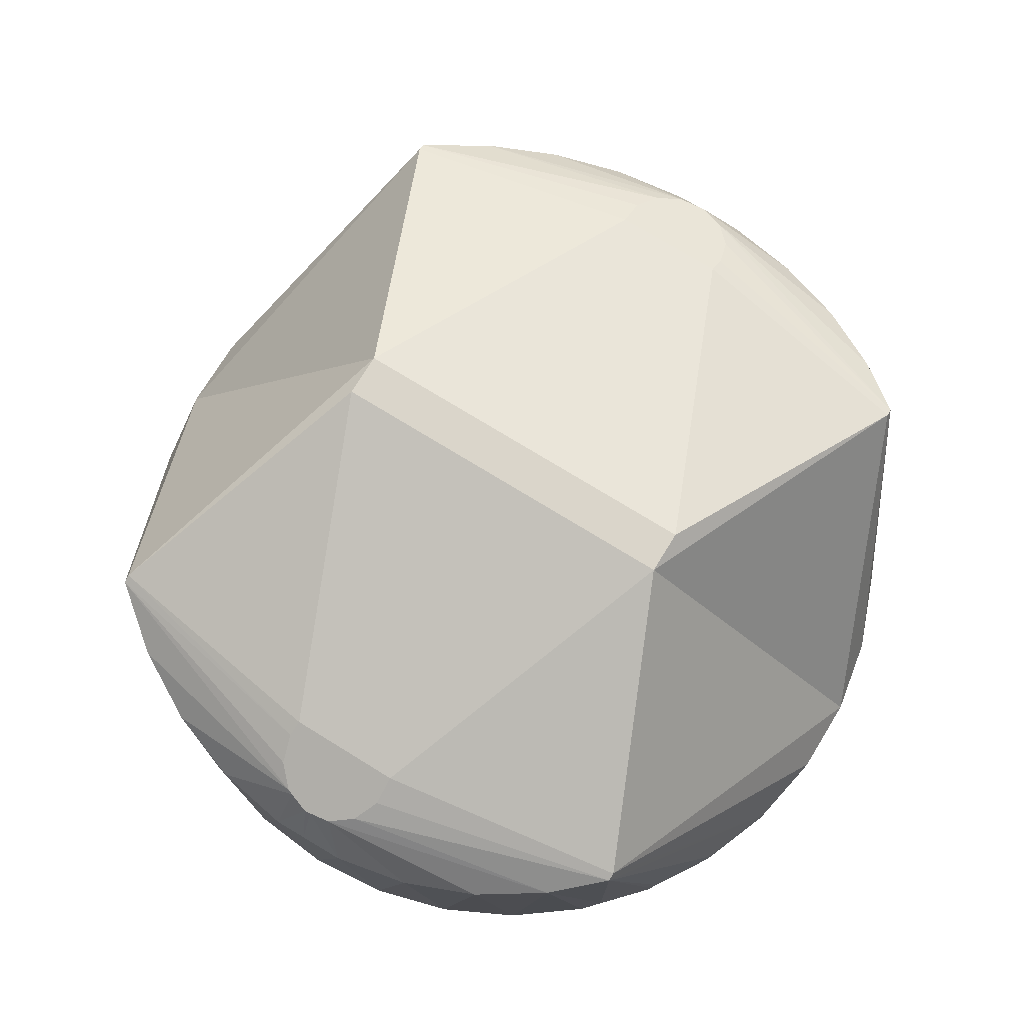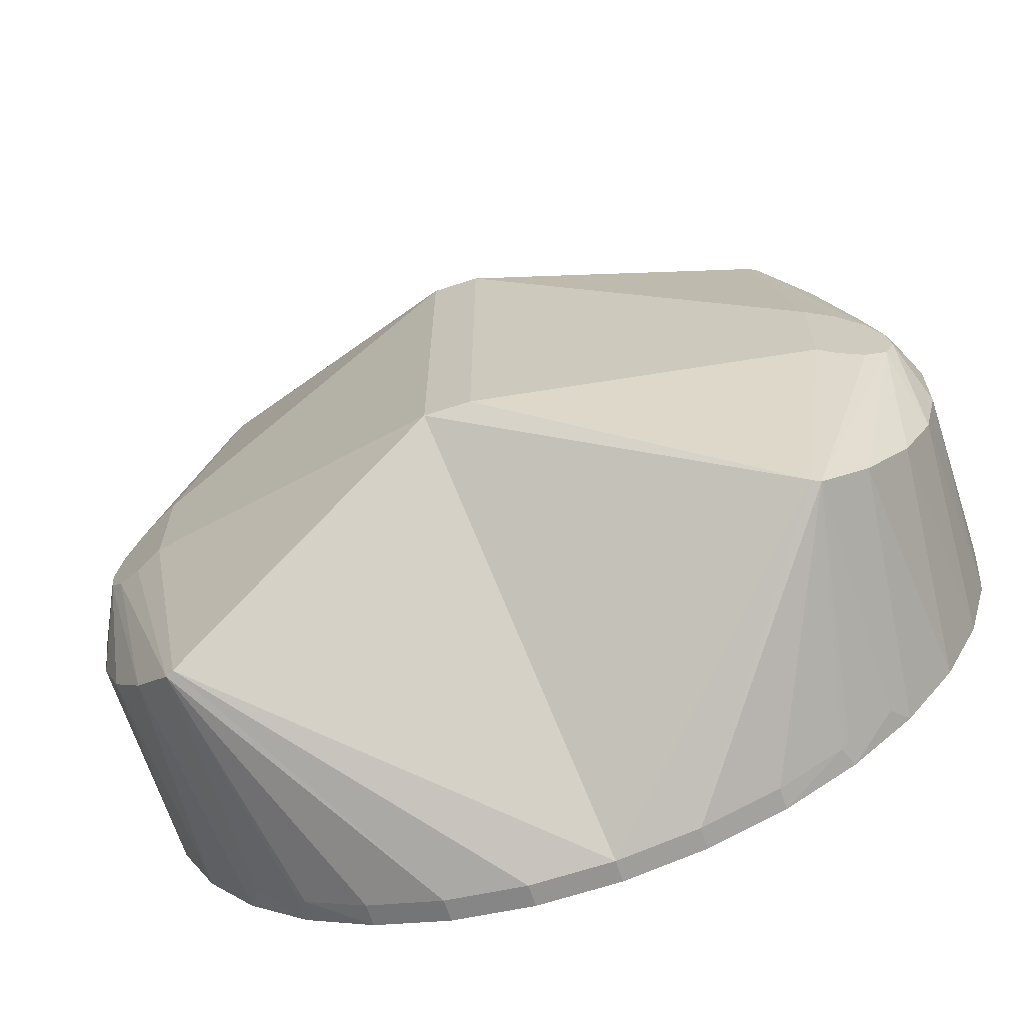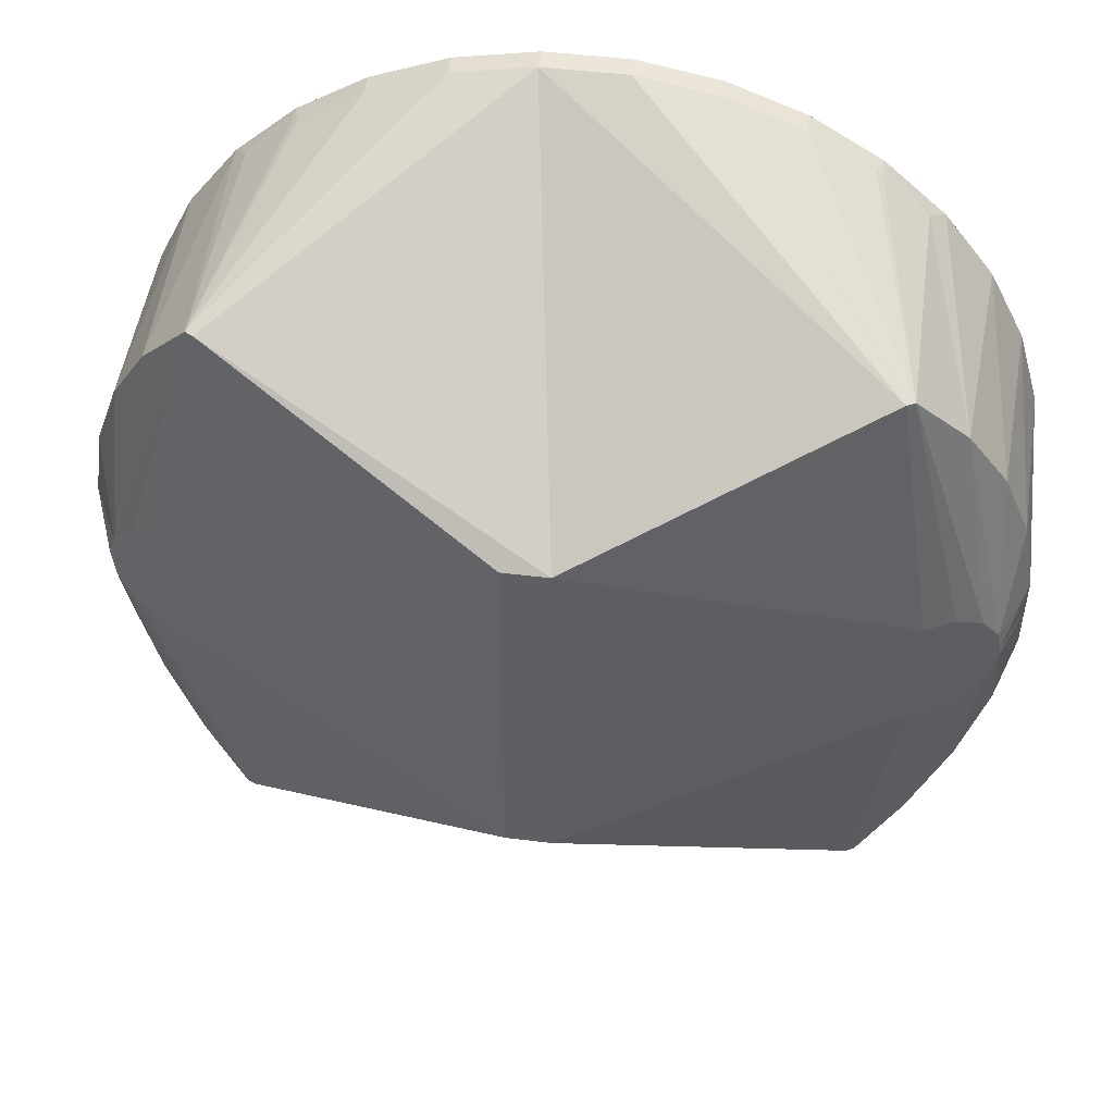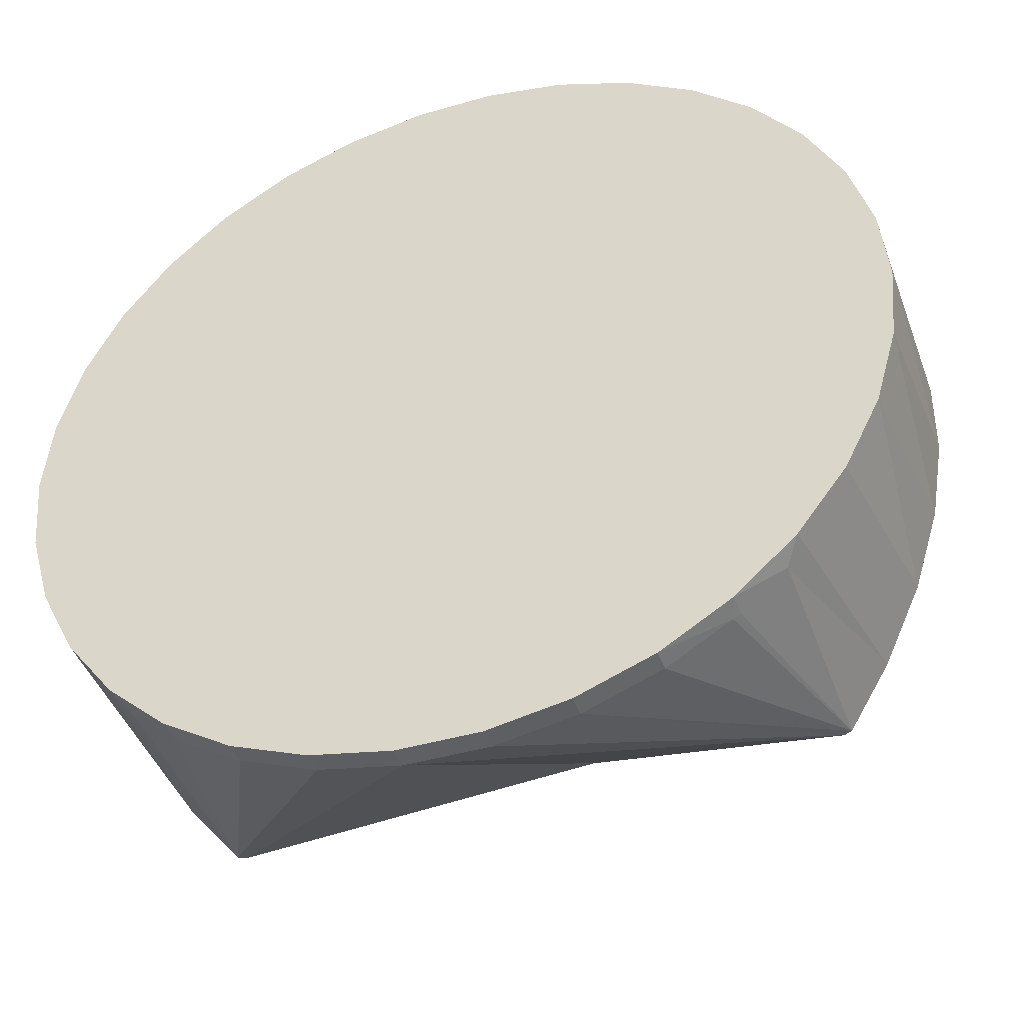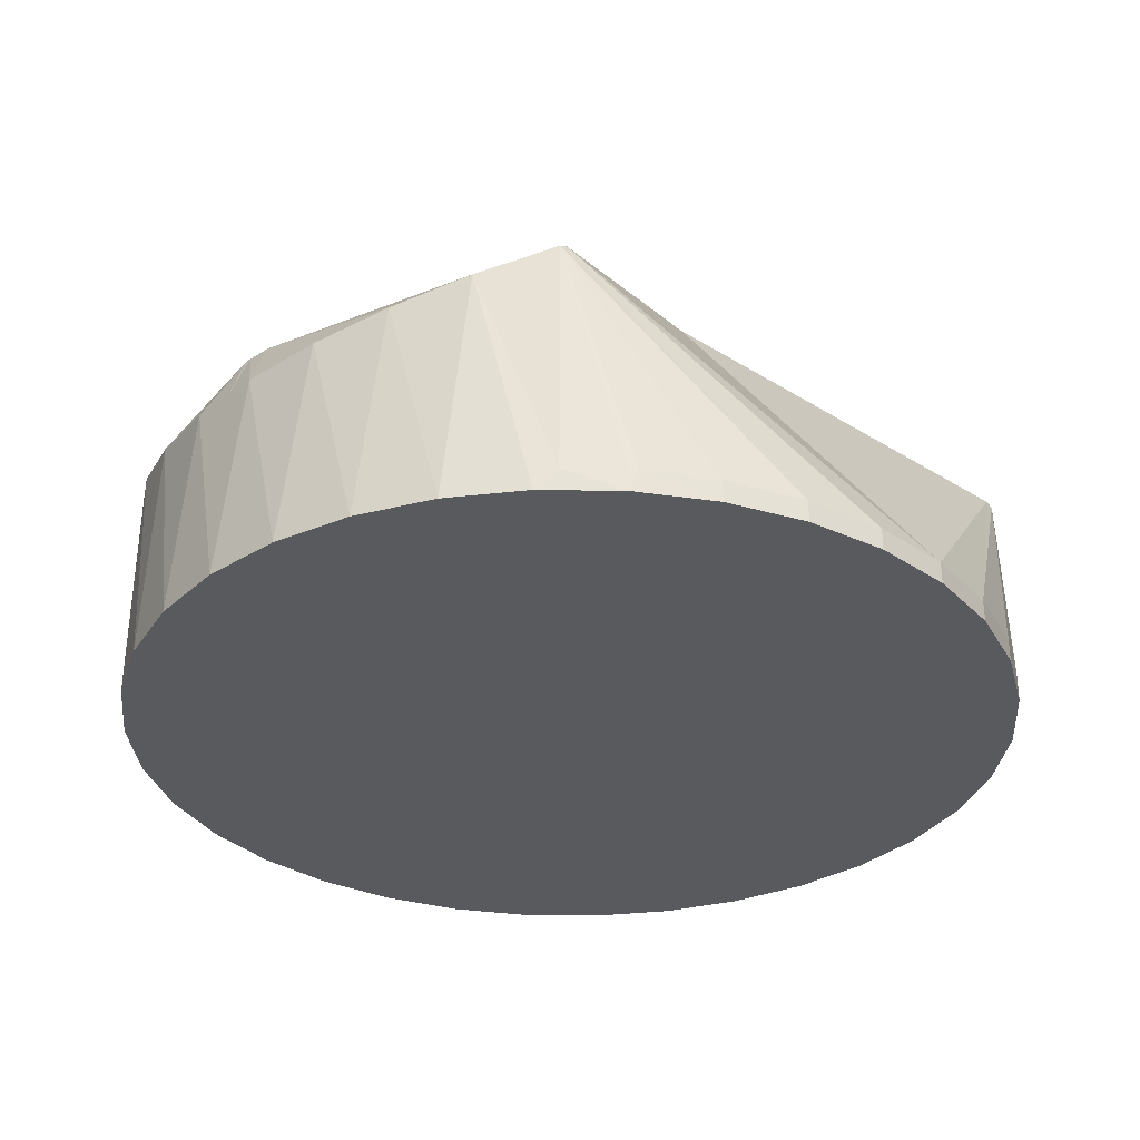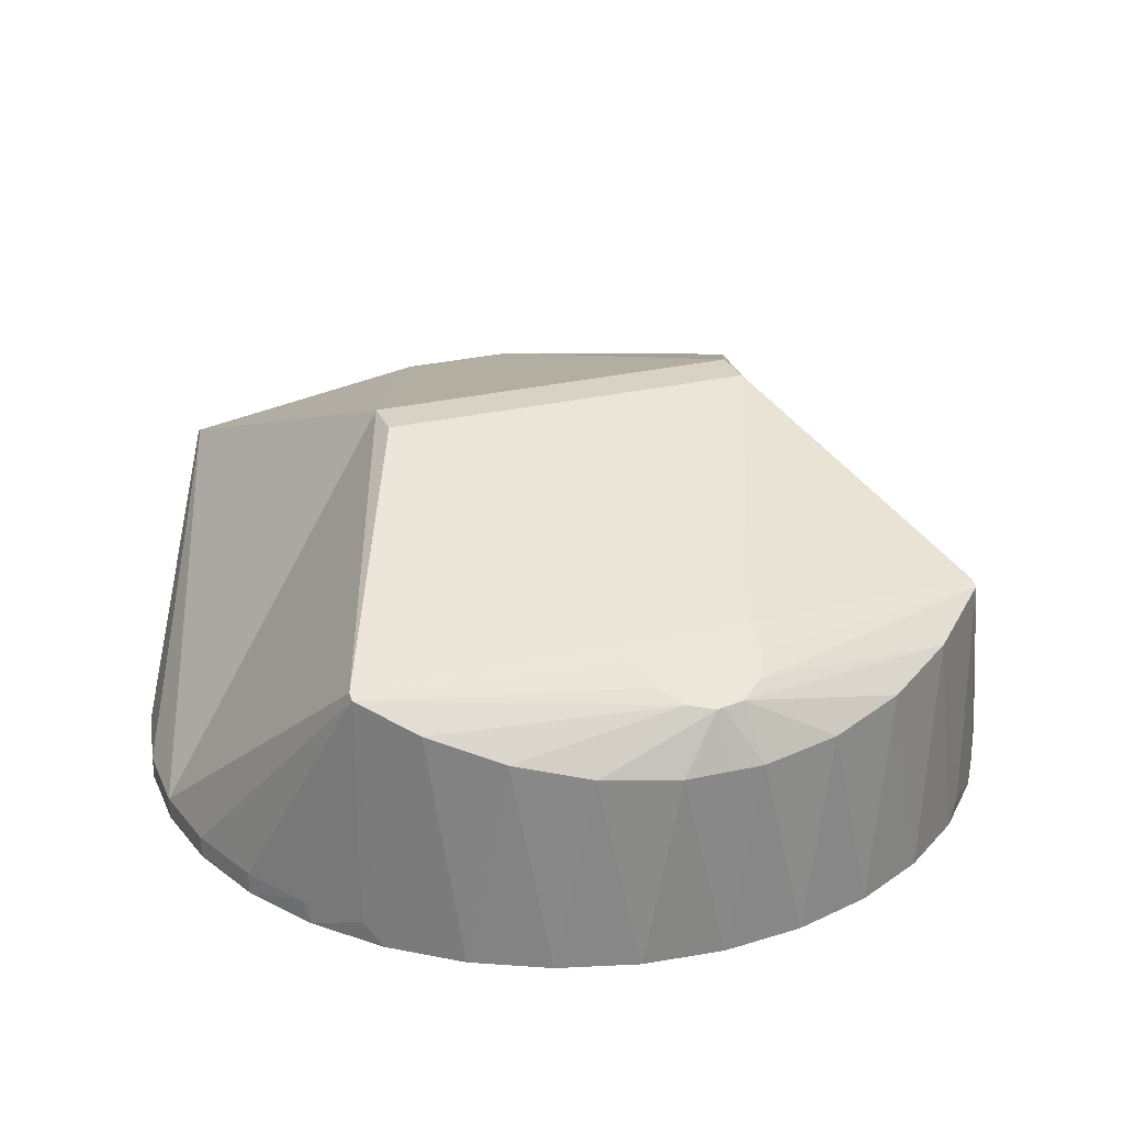
<metadata>
{"format":"obj","ext":"obj","renderer":"f3d","projection":"perspective","resolution":1024,"background":"white","views":[{"elev":74.2,"azim":-58.4,"up":"+Z"},{"elev":-67.1,"azim":18.1,"up":"+Y"},{"elev":47.9,"azim":8.0,"up":"+Y"},{"elev":-43.2,"azim":-161.0,"up":"+Y"},{"elev":-31.8,"azim":136.4,"up":"+Z"},{"elev":27.5,"azim":69.8,"up":"+Z"}]}
</metadata>
<code>
v -0.14 0 -0.186
v -0.1396 0.01064 -0.1237
v -0.1395 7e-06 -0.1236
v -0.1393 -0.0143 -0.1235
v -0.1376 -0.02573 -0.186
v -0.1376 0.02573 -0.186
v -0.1355 0.03523 -0.1216
v -0.1345 -0.03878 -0.1211
v -0.1327 0.001953 -0.1066
v -0.1324 4.7e-05 -0.1065
v -0.1315 -0.006854 -0.106
v -0.1305 -0.05057 -0.186
v -0.1305 0.05057 -0.186
v -0.1303 0.008685 -0.1054
v -0.13 -0.05037 -0.1188
v -0.1296 0.01051 -0.105
v -0.1271 0.05871 -0.1173
v -0.1263 -0.01435 -0.1033
v -0.1255 -0.06203 -0.1165
v -0.1245 -0.01528 -0.1024
v -0.1229 0.0167 -0.1016
v -0.119 -0.0737 -0.186
v -0.119 0.0737 -0.186
v -0.1181 -0.01853 -0.09918
v -0.1162 -0.01852 -0.09818
v -0.1147 0.08033 -0.111
v -0.1141 0.01905 -0.0971
v -0.1125 -0.08332 -0.1099
v -0.109 -0.01845 -0.09452
v -0.109 0.01845 -0.09452
v -0.1035 -0.09432 -0.186
v -0.1035 0.09432 -0.186
v -0.1031 0.09403 -0.1051
v -0.09859 -0.0994 -0.179
v -0.09859 -0.0994 -0.1028
v -0.09859 0.0994 -0.179
v -0.09859 0.0994 -0.1028
v -0.09604 -0.0994 -0.1015
v -0.09604 0.0994 -0.1015
v -0.08437 -0.1117 -0.186
v -0.08437 -0.1117 -0.179
v -0.08437 0.1117 -0.186
v -0.08437 0.1117 -0.179
v -0.08217 -0.1134 -0.179
v -0.08217 0.1134 -0.179
v -0.0624 -0.1253 -0.186
v -0.0624 -0.1253 -0.179
v -0.0624 0.1253 -0.186
v -0.0624 0.1253 -0.179
v -0.03831 -0.1347 -0.186
v -0.03831 -0.1347 -0.179
v -0.03831 0.1347 -0.186
v -0.03831 0.1347 -0.179
v -0.01292 -0.1394 -0.186
v -0.01292 -0.1394 -0.179
v -0.01292 0.1394 -0.186
v -0.01292 0.1394 -0.179
v -0.007131 -0.06 -0.0631
v -0.007131 0.06 -0.0631
v 0.007131 -0.06 -0.0631
v 0.007131 0.06 -0.0631
v 0.01292 -0.1394 -0.186
v 0.01292 -0.1394 -0.179
v 0.01292 0.1394 -0.186
v 0.01292 0.1394 -0.179
v 0.03831 -0.1347 -0.186
v 0.03831 -0.1347 -0.179
v 0.03831 0.1347 -0.186
v 0.03831 0.1347 -0.179
v 0.0624 -0.1253 -0.186
v 0.0624 -0.1253 -0.179
v 0.0624 0.1253 -0.186
v 0.0624 0.1253 -0.179
v 0.08217 -0.1134 -0.179
v 0.08217 0.1134 -0.179
v 0.08437 -0.1117 -0.186
v 0.08437 -0.1117 -0.179
v 0.08437 0.1117 -0.186
v 0.08437 0.1117 -0.179
v 0.09604 -0.0994 -0.1015
v 0.09604 0.0994 -0.1015
v 0.09859 -0.0994 -0.179
v 0.09859 -0.0994 -0.1028
v 0.09859 0.0994 -0.179
v 0.09859 0.0994 -0.1028
v 0.1031 0.09403 -0.1051
v 0.1035 -0.09432 -0.186
v 0.1035 0.09432 -0.186
v 0.109 -0.01845 -0.09452
v 0.109 0.01845 -0.09452
v 0.1125 -0.08332 -0.1099
v 0.1141 -0.01905 -0.0971
v 0.1147 0.08033 -0.111
v 0.1162 0.01852 -0.09818
v 0.1181 0.01853 -0.09918
v 0.119 -0.0737 -0.186
v 0.119 0.0737 -0.186
v 0.1229 -0.0167 -0.1016
v 0.1245 0.01528 -0.1024
v 0.1255 -0.06203 -0.1165
v 0.1263 0.01435 -0.1033
v 0.1271 0.05871 -0.1173
v 0.1296 -0.01051 -0.105
v 0.13 -0.05037 -0.1188
v 0.1303 -0.008685 -0.1054
v 0.1305 -0.05057 -0.186
v 0.1305 0.05057 -0.186
v 0.1315 0.006854 -0.106
v 0.1324 -4.7e-05 -0.1065
v 0.1327 -0.001953 -0.1066
v 0.1345 -0.03878 -0.1211
v 0.1355 0.03523 -0.1216
v 0.1376 -0.02573 -0.186
v 0.1376 0.02573 -0.186
v 0.1393 -0.0143 -0.1235
v 0.1395 7e-06 -0.1236
v 0.1396 0.01064 -0.1237
v 0.14 0 -0.186
f 82 87 83
f 76 87 82
f 117 116 118
f 114 117 118
f 107 112 114
f 97 102 107
f 88 93 97
f 69 64 65
f 68 64 69
f 73 68 69
f 72 68 73
f 75 72 73
f 78 72 75
f 79 78 75
f 48 42 45
f 49 48 45
f 36 32 37
f 42 32 36
f 43 42 36
f 45 42 43
f 4 3 1
f 5 4 1
f 12 8 5
f 22 19 12
f 31 28 22
f 55 62 63
f 54 62 55
f 51 54 55
f 50 54 51
f 44 46 47
f 40 46 44
f 41 40 44
f 76 82 77
f 74 76 77
f 70 76 74
f 71 70 74
f 59 58 60
f 61 59 60
f 95 94 99
f 29 30 25
f 14 9 10
f 56 64 68
f 6 2 7
f 110 115 116
f 105 110 109
f 118 115 113
f 92 103 94
f 109 116 117
f 92 83 98
f 85 86 93
f 60 90 61
f 93 84 85
f 66 71 67
f 94 89 92
f 103 104 111
f 117 114 112
f 78 84 88
f 37 27 39
f 103 111 105
f 67 80 63
f 85 84 79
f 103 98 83
f 39 27 30
f 85 79 75
f 103 83 91
f 59 30 58
f 90 85 81
f 85 75 73
f 103 91 100
f 83 67 71
f 86 101 93
f 32 26 37
f 85 73 69
f 103 100 104
f 83 71 74
f 93 101 108
f 2 14 7
f 13 7 17
f 83 74 77
f 93 108 102
f 3 10 9
f 85 94 95
f 93 102 97
f 85 95 99
f 9 2 3
f 83 77 82
f 111 113 115
f 85 99 101
f 85 101 86
f 61 57 39
f 104 100 111
f 100 106 111
f 4 5 8
f 78 68 72
f 111 115 110
f 88 68 78
f 52 49 53
f 8 12 19
f 97 68 88
f 94 103 108
f 107 68 97
f 8 19 15
f 91 96 100
f 94 108 99
f 19 22 28
f 114 68 107
f 118 68 114
f 99 108 101
f 113 68 118
f 23 13 17
f 34 40 41
f 106 68 113
f 96 68 106
f 17 7 14
f 53 49 37
f 87 68 96
f 46 51 47
f 37 49 45
f 76 68 87
f 37 45 43
f 70 68 76
f 14 10 11
f 66 68 70
f 37 43 36
f 11 10 4
f 62 68 66
f 54 46 68
f 11 4 8
f 54 68 62
f 11 8 15
f 91 87 96
f 38 51 55
f 11 15 19
f 37 26 33
f 2 1 3
f 11 19 28
f 37 33 16
f 40 68 46
f 11 28 18
f 37 16 21
f 31 68 40
f 11 18 20
f 22 68 31
f 62 67 63
f 58 30 29
f 26 23 17
f 12 68 22
f 58 63 80
f 26 17 16
f 5 68 12
f 89 80 92
f 26 16 33
f 1 68 5
f 60 58 80
f 16 17 14
f 6 68 1
f 11 27 16
f 16 14 11
f 13 68 6
f 20 18 35
f 81 69 65
f 23 68 13
f 34 28 31
f 20 35 24
f 27 21 16
f 58 29 38
f 32 68 23
f 64 57 65
f 42 68 32
f 27 25 30
f 63 38 55
f 48 68 42
f 35 34 41
f 52 68 48
f 108 117 112
f 35 41 44
f 108 103 105
f 25 11 20
f 56 68 52
f 35 44 47
f 108 105 109
f 25 20 24
f 35 47 51
f 56 53 57
f 25 24 35
f 29 35 38
f 65 57 81
f 53 39 57
f 81 61 90
f 35 18 28
f 108 112 102
f 102 112 107
f 105 111 110
f 61 39 59
f 6 1 2
f 118 116 115
f 92 98 103
f 109 110 116
f 92 80 83
f 60 89 90
f 93 88 84
f 66 70 71
f 94 90 89
f 78 79 84
f 37 21 27
f 67 83 80
f 59 39 30
f 90 94 85
f 32 23 26
f 2 9 14
f 13 6 7
f 3 4 10
f 111 106 113
f 61 81 57
f 100 96 106
f 52 48 49
f 34 31 40
f 46 50 51
f 54 50 46
f 91 83 87
f 38 35 51
f 62 66 67
f 58 38 63
f 89 60 80
f 11 25 27
f 81 85 69
f 34 35 28
f 64 56 57
f 108 109 117
f 56 52 53
f 29 25 35
f 53 37 39
f 82 87 83
f 76 87 82
f 117 116 118
f 114 117 118
f 107 112 114
f 97 102 107
f 88 93 97
f 69 64 65
f 68 64 69
f 73 68 69
f 72 68 73
f 75 72 73
f 78 72 75
f 79 78 75
f 48 42 45
f 49 48 45
f 36 32 37
f 42 32 36
f 43 42 36
f 45 42 43
f 4 3 1
f 5 4 1
f 12 8 5
f 22 19 12
f 31 28 22
f 55 62 63
f 54 62 55
f 51 54 55
f 50 54 51
f 44 46 47
f 40 46 44
f 41 40 44
f 76 82 77
f 74 76 77
f 70 76 74
f 71 70 74
f 59 58 60
f 61 59 60
f 95 94 99
f 29 30 25
f 14 9 10
f 56 64 68
f 6 2 7
f 110 115 116
f 105 110 109
f 118 115 113
f 92 103 94
f 109 116 117
f 92 83 98
f 85 86 93
f 60 90 61
f 93 84 85
f 66 71 67
f 94 89 92
f 103 104 111
f 117 114 112
f 78 84 88
f 37 27 39
f 103 111 105
f 67 80 63
f 85 84 79
f 103 98 83
f 39 27 30
f 85 79 75
f 103 83 91
f 59 30 58
f 90 85 81
f 85 75 73
f 103 91 100
f 83 67 71
f 86 101 93
f 32 26 37
f 85 73 69
f 103 100 104
f 83 71 74
f 93 101 108
f 2 14 7
f 13 7 17
f 83 74 77
f 93 108 102
f 3 10 9
f 85 94 95
f 93 102 97
f 85 95 99
f 9 2 3
f 83 77 82
f 111 113 115
f 85 99 101
f 85 101 86
f 61 57 39
f 104 100 111
f 100 106 111
f 4 5 8
f 78 68 72
f 111 115 110
f 88 68 78
f 52 49 53
f 8 12 19
f 97 68 88
f 94 103 108
f 107 68 97
f 8 19 15
f 91 96 100
f 94 108 99
f 19 22 28
f 114 68 107
f 118 68 114
f 99 108 101
f 113 68 118
f 23 13 17
f 34 40 41
f 106 68 113
f 96 68 106
f 17 7 14
f 53 49 37
f 87 68 96
f 46 51 47
f 37 49 45
f 76 68 87
f 37 45 43
f 70 68 76
f 14 10 11
f 66 68 70
f 37 43 36
f 11 10 4
f 62 68 66
f 54 46 68
f 11 4 8
f 54 68 62
f 11 8 15
f 91 87 96
f 38 51 55
f 11 15 19
f 37 26 33
f 2 1 3
f 11 19 28
f 37 33 16
f 40 68 46
f 11 28 18
f 37 16 21
f 31 68 40
f 11 18 20
f 22 68 31
f 62 67 63
f 58 30 29
f 26 23 17
f 12 68 22
f 58 63 80
f 26 17 16
f 5 68 12
f 89 80 92
f 26 16 33
f 1 68 5
f 60 58 80
f 16 17 14
f 6 68 1
f 11 27 16
f 16 14 11
f 13 68 6
f 20 18 35
f 81 69 65
f 23 68 13
f 34 28 31
f 20 35 24
f 27 21 16
f 58 29 38
f 32 68 23
f 64 57 65
f 42 68 32
f 27 25 30
f 63 38 55
f 48 68 42
f 35 34 41
f 52 68 48
f 108 117 112
f 35 41 44
f 108 103 105
f 25 11 20
f 56 68 52
f 35 44 47
f 108 105 109
f 25 20 24
f 35 47 51
f 56 53 57
f 25 24 35
f 29 35 38
f 65 57 81
f 53 39 57
f 81 61 90
f 35 18 28
f 108 112 102
f 102 112 107
f 105 111 110
f 61 39 59
f 6 1 2
f 118 116 115
f 92 98 103
f 109 110 116
f 92 80 83
f 60 89 90
f 93 88 84
f 66 70 71
f 94 90 89
f 78 79 84
f 37 21 27
f 67 83 80
f 59 39 30
f 90 94 85
f 32 23 26
f 2 9 14
f 13 6 7
f 3 4 10
f 111 106 113
f 61 81 57
f 100 96 106
f 52 48 49
f 34 31 40
f 46 50 51
f 54 50 46
f 91 83 87
f 38 35 51
f 62 66 67
f 58 38 63
f 89 60 80
f 11 25 27
f 81 85 69
f 34 35 28
f 64 56 57
f 108 109 117
f 56 52 53
f 29 25 35
f 53 37 39

</code>
